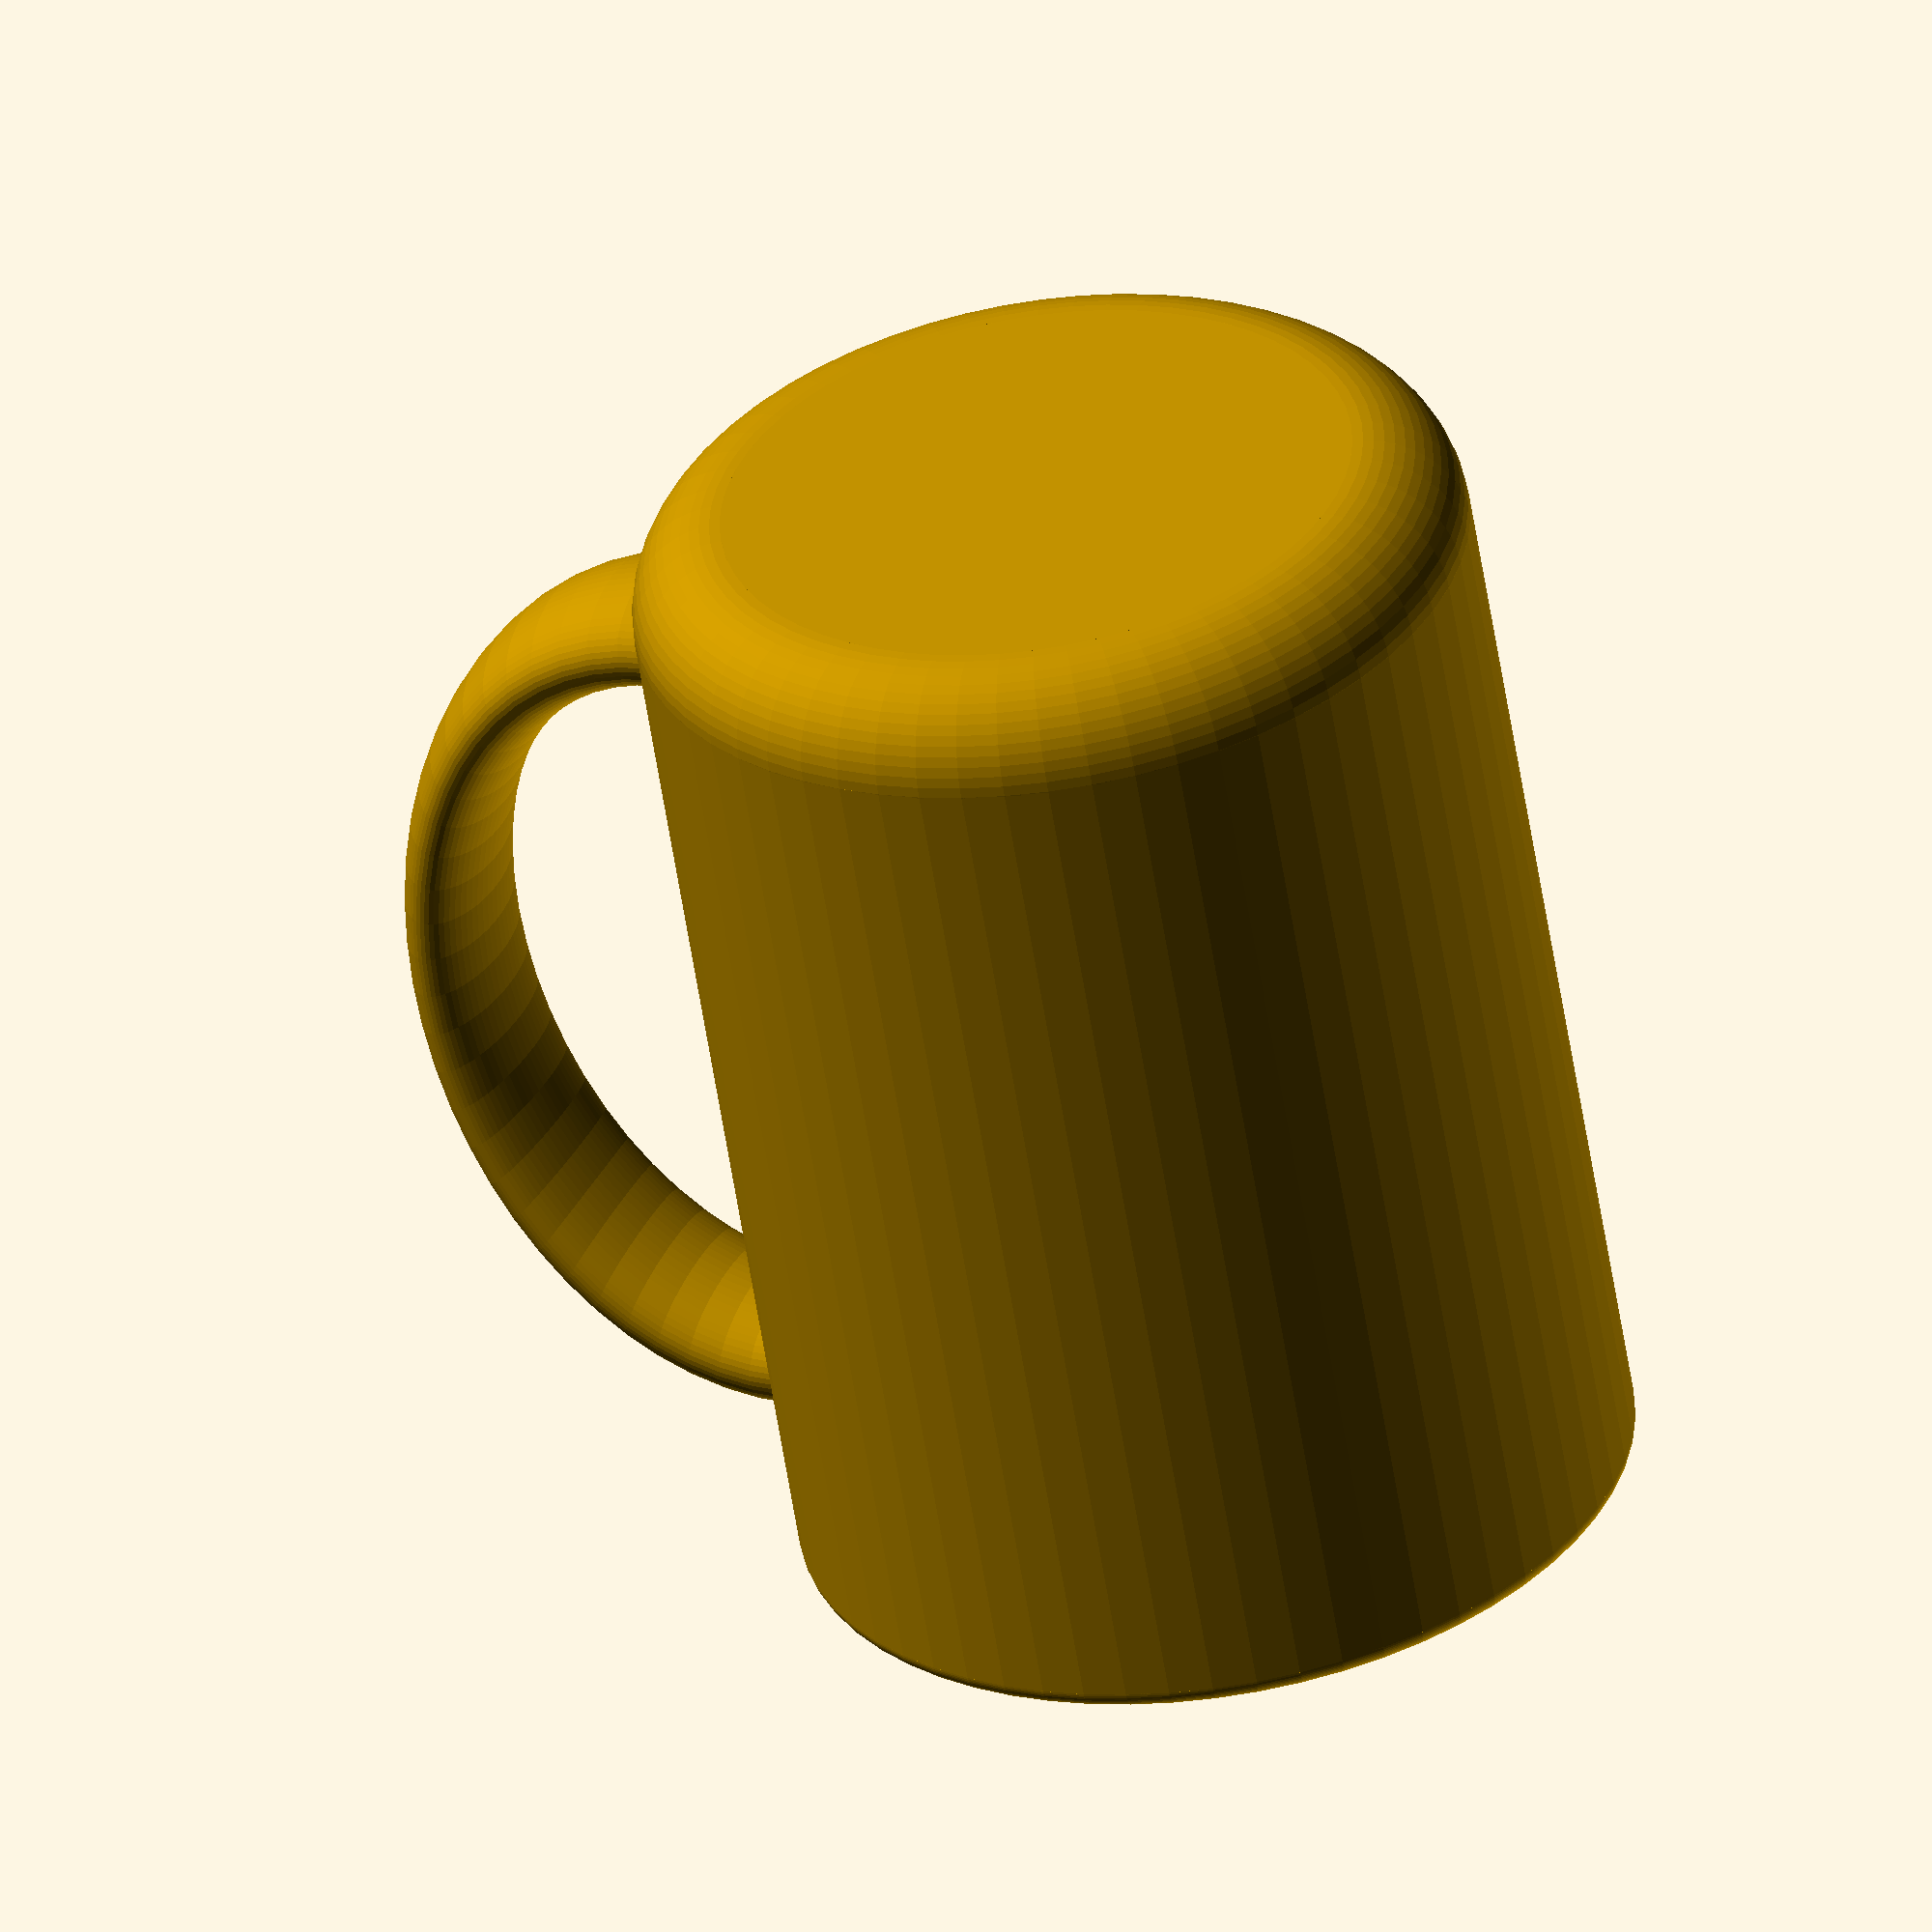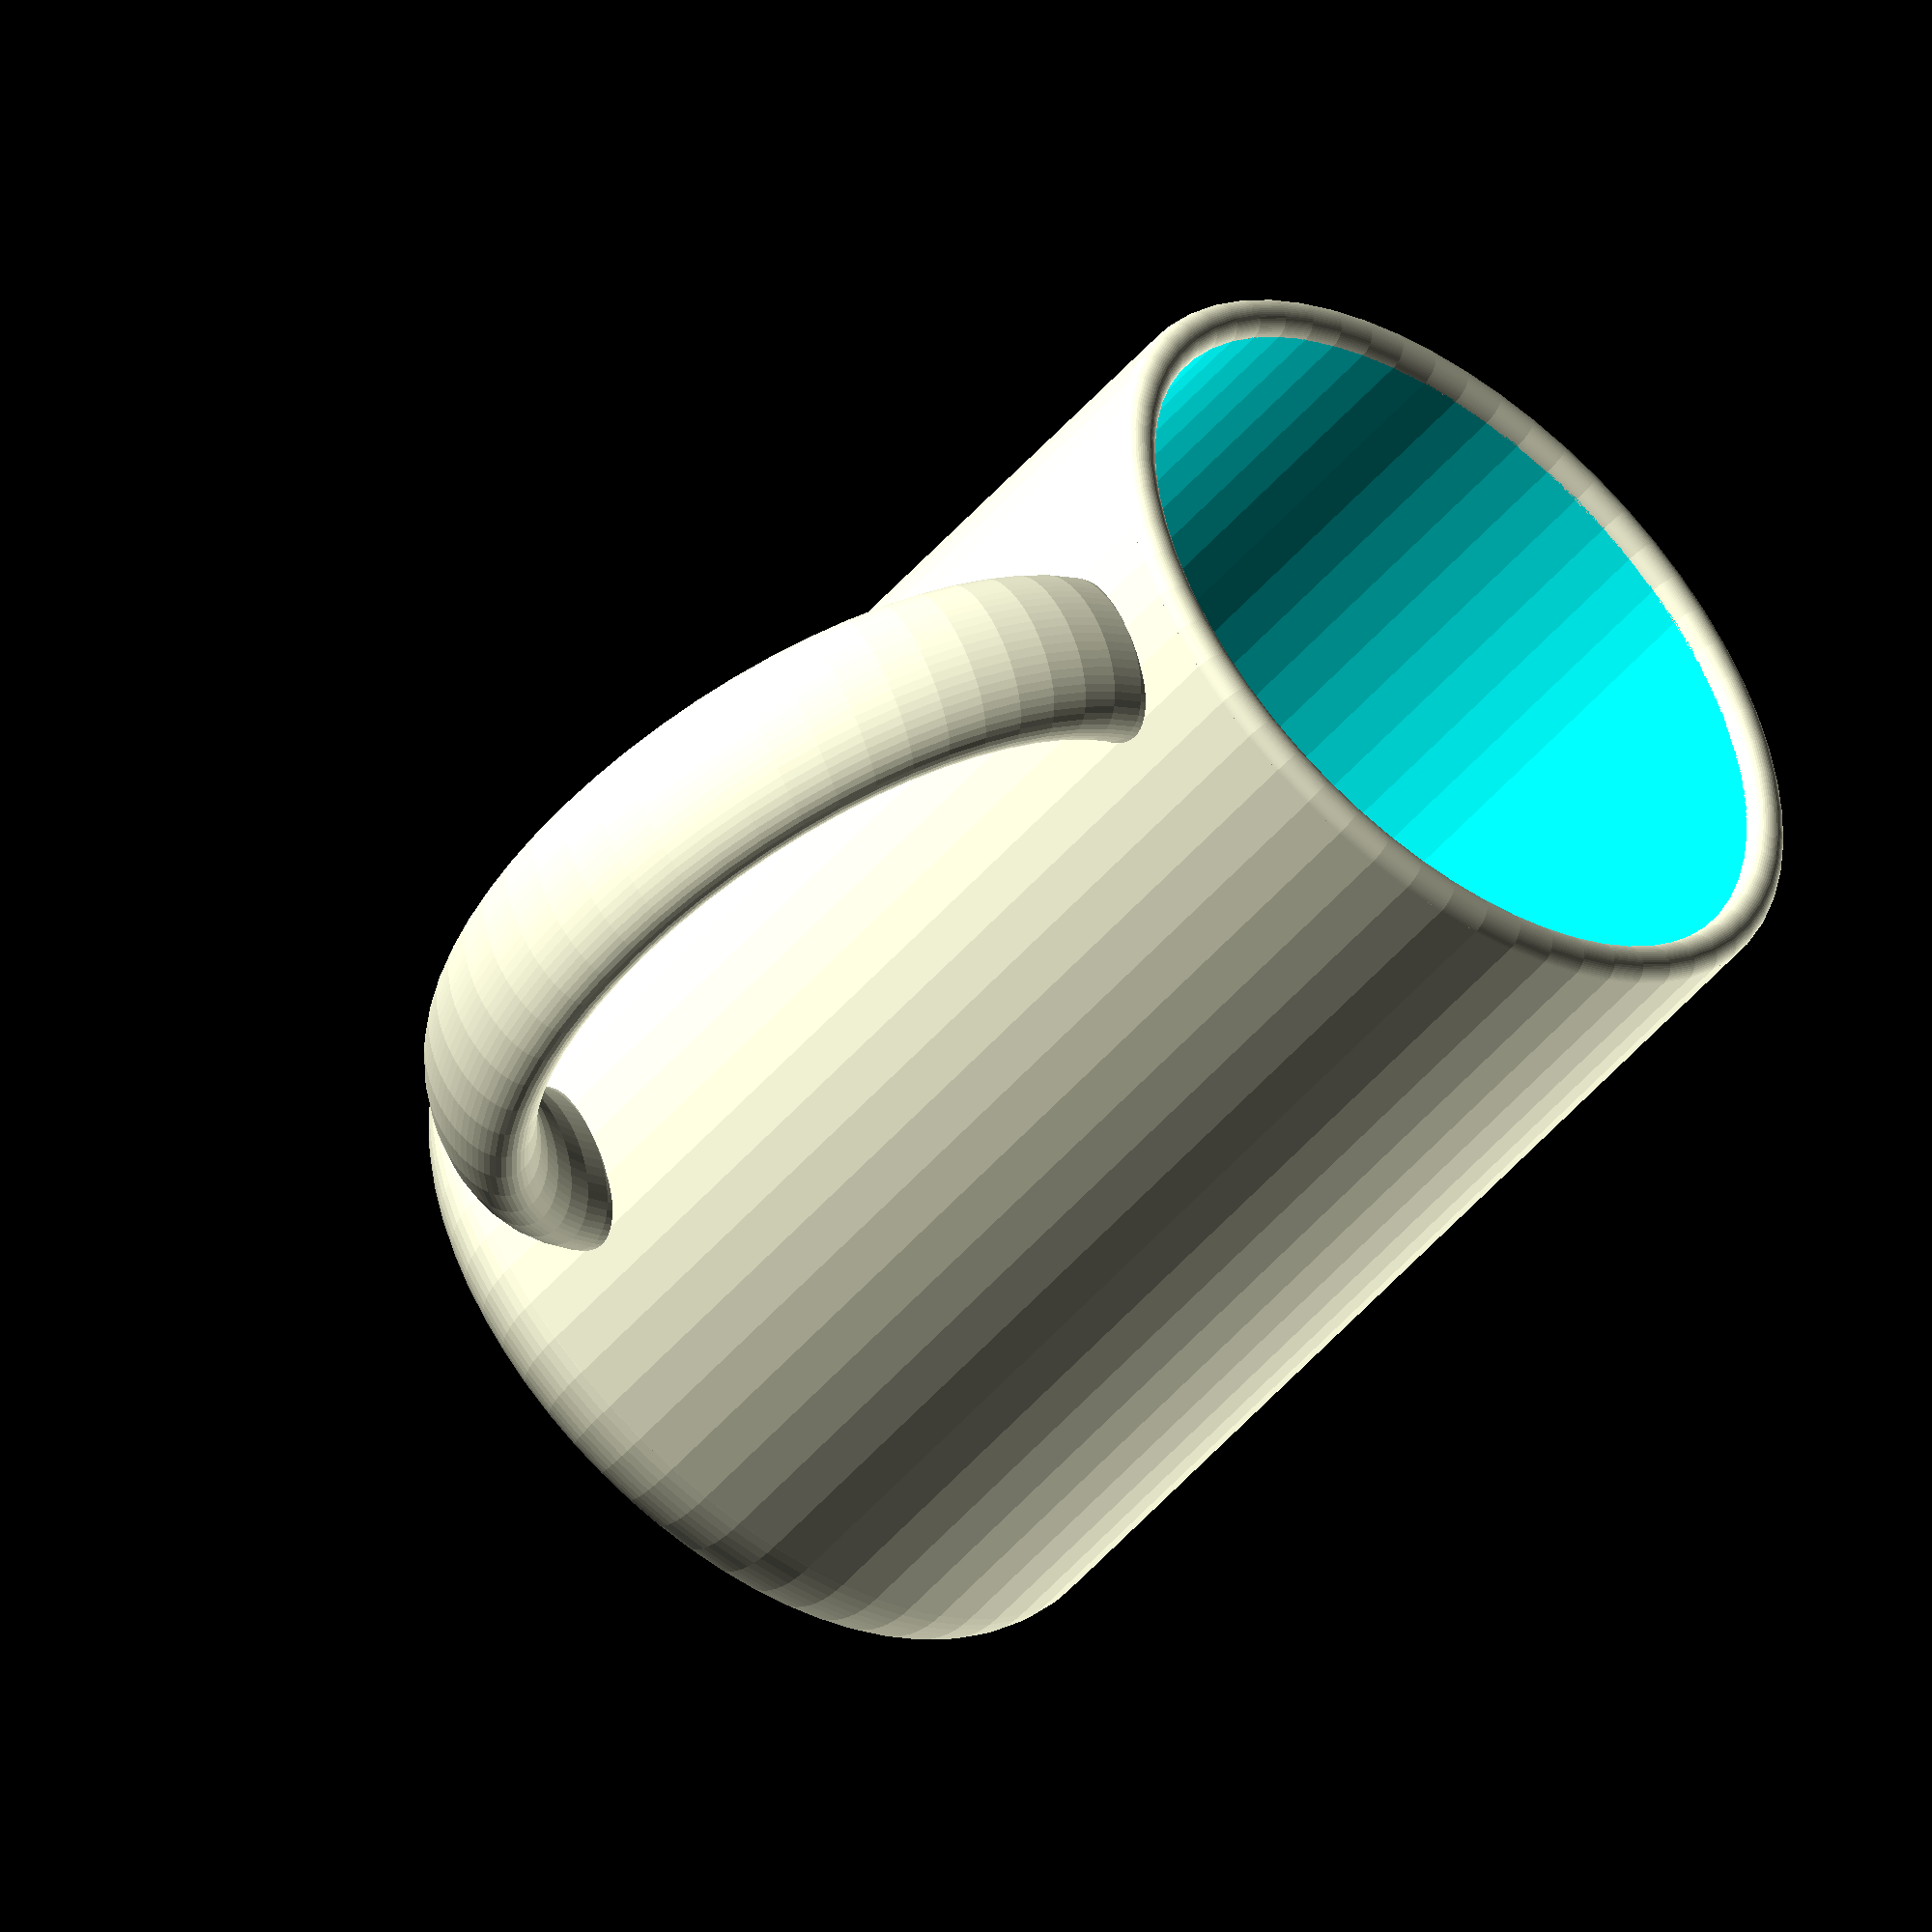
<openscad>
// "Fragments" or fineness. Higher = smoother
$fn = 60;
// Rounding of the bottom, radius in mm.
cornd=10;  // 
// Height of the cup in mm
ovrht = 115; 
// Major radius of the cup in mm.
cupwd = 41; 
// Width of the wall  in mm.
cupwal = 4; 
// Thickness of handle in mm.
handlr = 5.25; 
cornerd = min(cornd,cupwd/2); // Bad things happen if you try to round the bottom too much!
cupht = ovrht - cornerd - cupwal*.5; // cup height adjusted for other features
/* The next functions make a primitive coffee cup from two cylinders and a torus.  */
module cupprim(h1,r1,rc) {
 cylinder(h1,r1,r1); rotate_extrude (convexity=10) translate ([r1-rc,0,-rc/2]) circle (r=rc); translate ([0,0,-rc]) cylinder(rc,r1-rc,r1-rc);
}  
// This makes the top rim rounded.
translate ([0,0,cupht]) rotate_extrude (convexity=10) translate([cupwd-cupwal/2,0,0]) circle (r=cupwal/2);
/* scale([1,1,.5]) sphere(r1);
}*/
/* Next, we use difference() function to subtract a smaller primitive from a bigger one to make a shell.*/
difference () {cupprim(cupht,cupwd,cornerd); translate ([0,0,cupwal]) cupprim(cupht+.1,cupwd-cupwal,cornerd);
    }     
// Let's make the handle a torus
difference () {
     rotate (a=90, v=[1,0,0]) {
    translate 
        ([cupwd,.5*cupht,0]) scale([.75,1,1.75]) rotate_extrude(convexity=12)    translate([.4*cupht,0,0]) circle(r=handlr) ; 
}       translate ([0,0,cupwal]) cupprim(cupht,cupwd-cupwal,cornerd);
}
</openscad>
<views>
elev=238.5 azim=155.5 roll=351.1 proj=o view=solid
elev=50.0 azim=151.3 roll=321.2 proj=o view=wireframe
</views>
